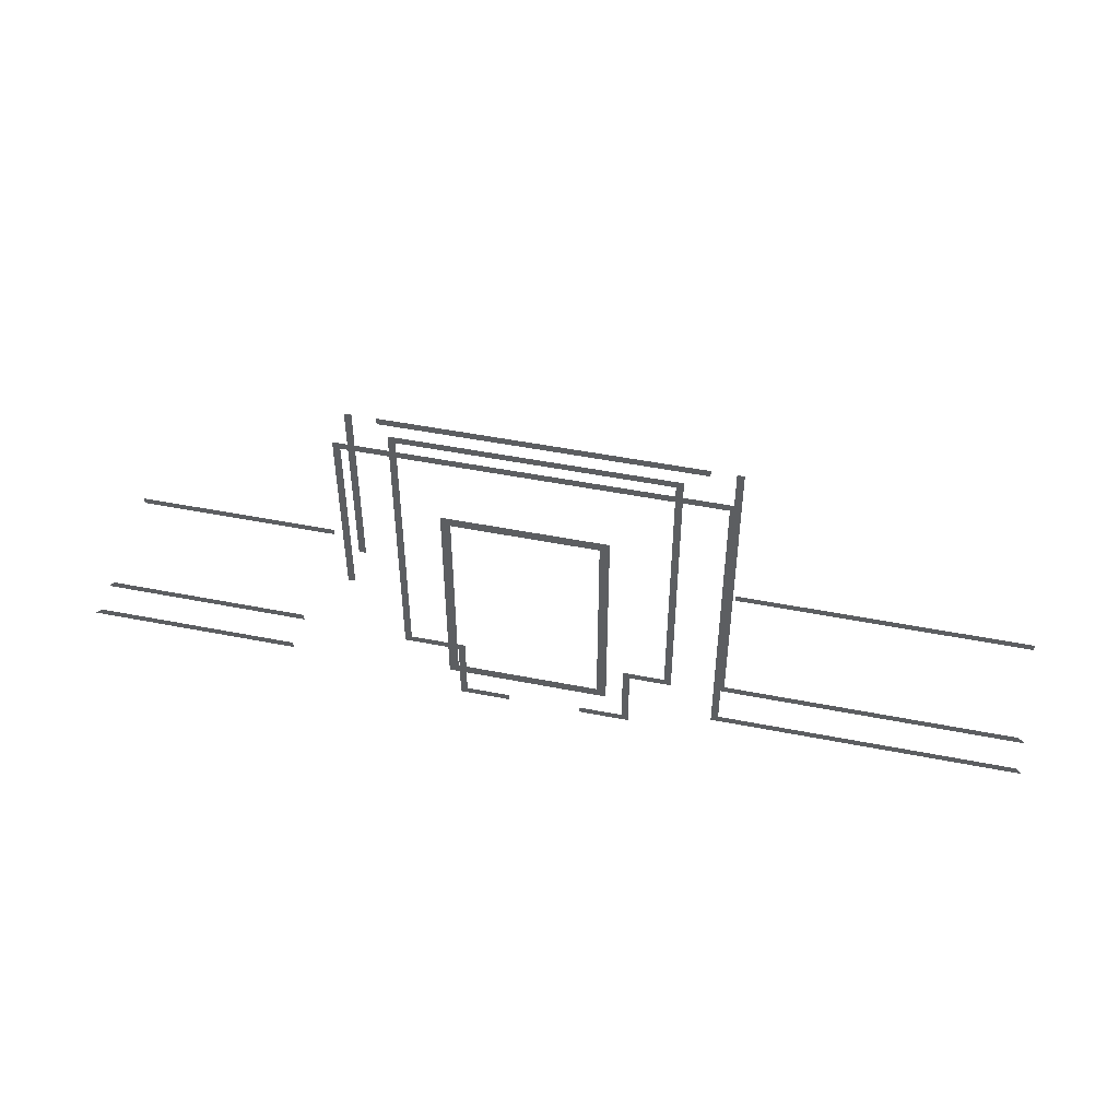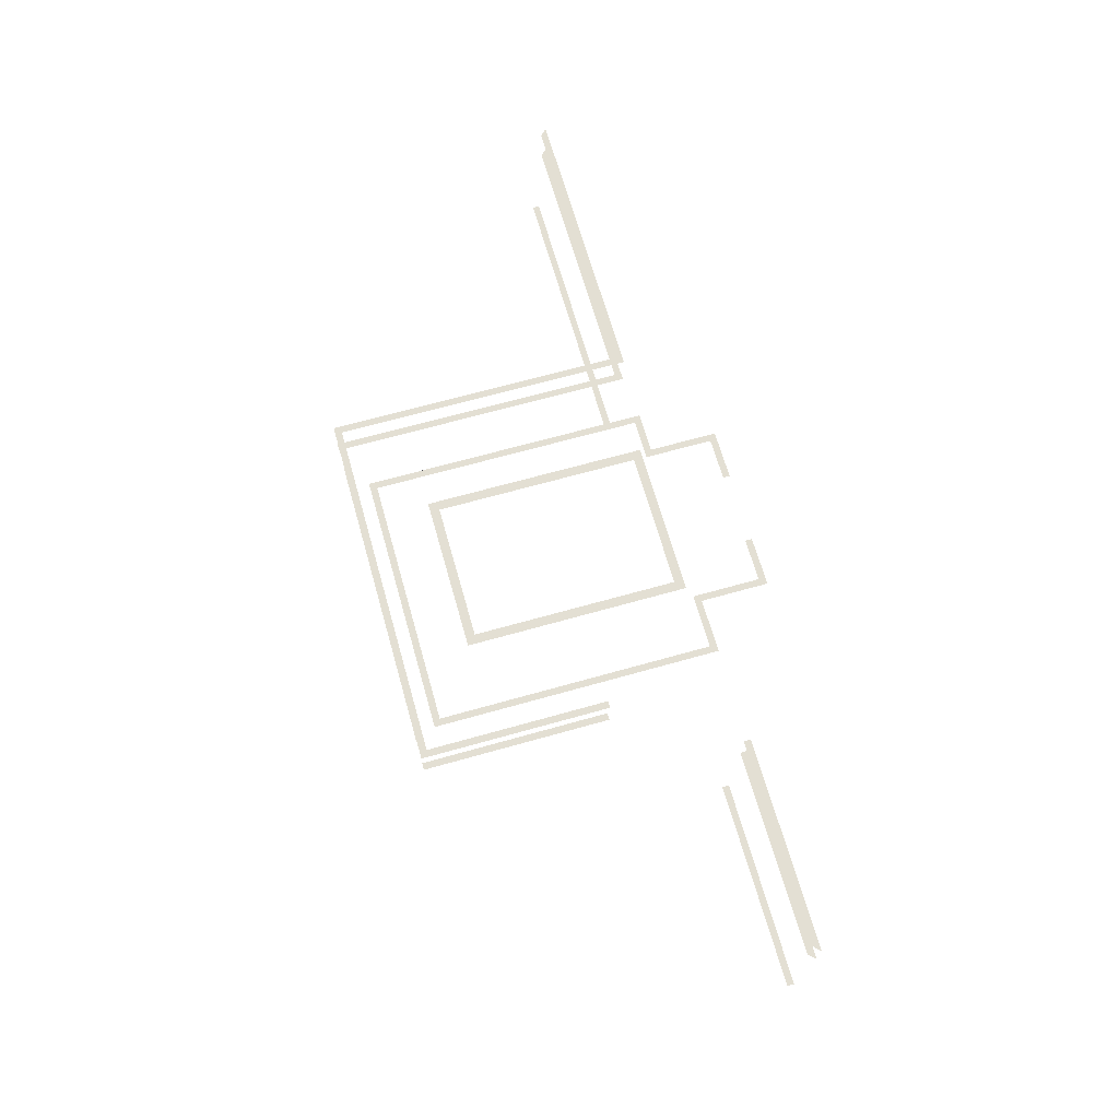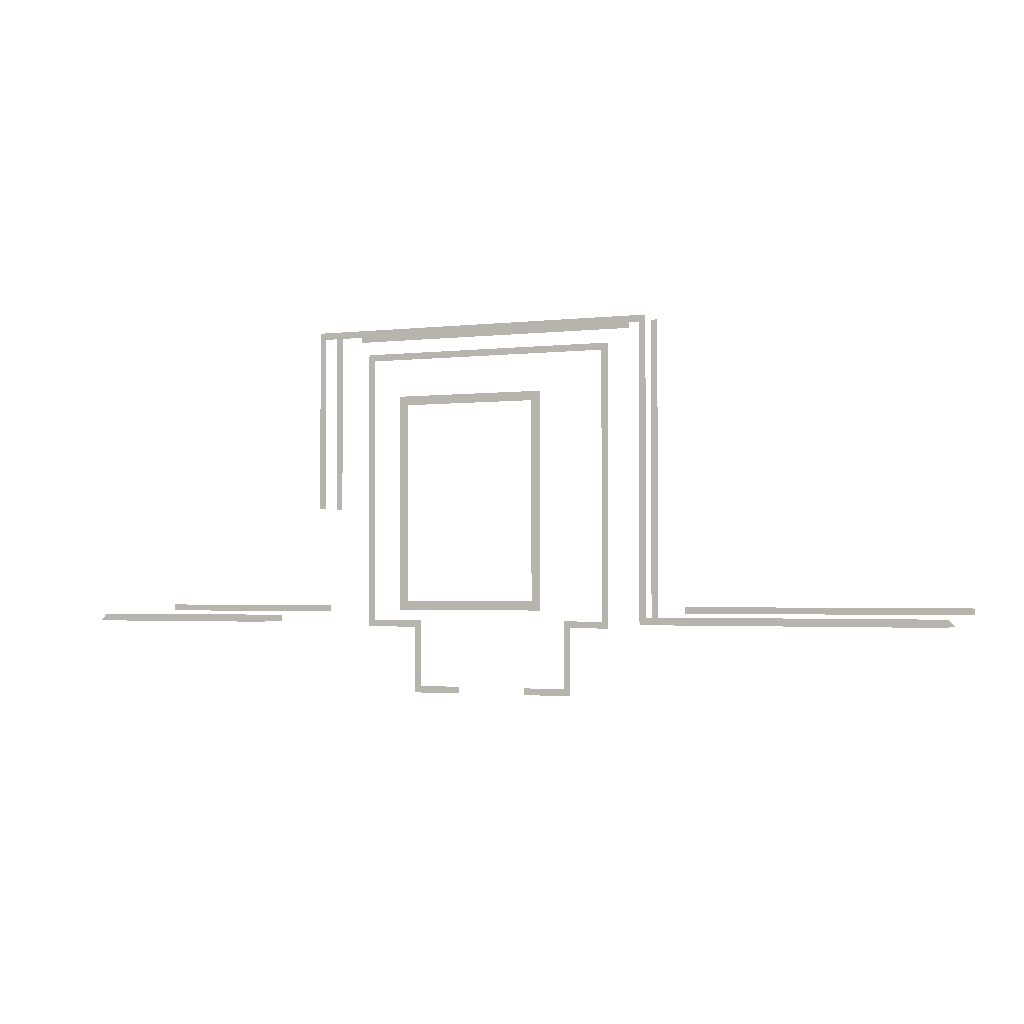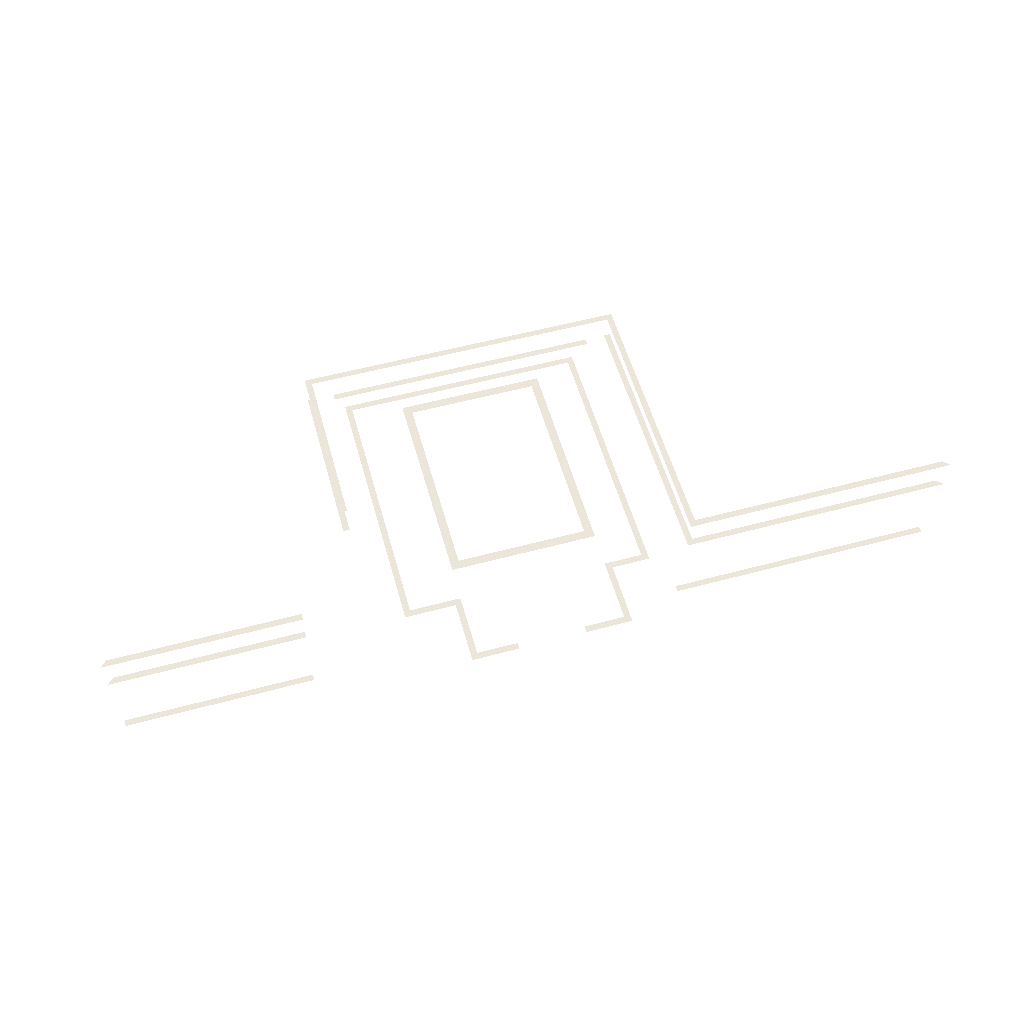
<metadata>
{"format":"obj","ext":"obj","renderer":"f3d","projection":"perspective","resolution":1024,"background":"white","views":[{"elev":48.6,"azim":-167.6,"up":"+Z"},{"elev":67.1,"azim":74.2,"up":"+Y"},{"elev":-2.2,"azim":-157.0,"up":"+Z"},{"elev":56.2,"azim":164.3,"up":"+Y"}]}
</metadata>
<code>
v 220 1984 -944
v 596 1984 -944
v 596 1984 -920
v 44 1984 -944
v 220 1984 -944
v 596 1984 -920
v -252 1984 -944
v 44 1984 -944
v 596 1984 -920
v -252 1984 -920
v -252 1984 -944
v 596 1984 -920
v -332 1984 -1984
v -332 1984 -992
v -332 1984 -944
v -356 1984 -1960
v -332 1984 -1984
v -332 1984 -944
v -356 1984 -920
v -356 1984 -1960
v -332 1984 -944
v -172 1984 -992
v -148 1984 -1016
v 596 1984 -1016
v -116 1984 -992
v -172 1984 -992
v 596 1984 -1016
v 596 1984 -992
v -116 1984 -992
v 596 1984 -1016
v -172 1984 -1192
v -172 1984 -1224
v -172 1984 -1984
v -172 1984 -992
v -172 1984 -1192
v -172 1984 -1984
v -148 1984 -1016
v -172 1984 -992
v -172 1984 -1984
v -148 1984 -1976
v -148 1984 -1016
v -172 1984 -1984
v -156 1984 -1984
v -148 1984 -1976
v -172 1984 -1984
v -332 1984 -920
v -356 1984 -920
v -332 1984 -944
v -156 1984 -1984
v -44 1984 -1984
v -12 1984 -1984
v -148 1984 -1976
v -156 1984 -1984
v -12 1984 -1984
v -4 1984 -1976
v -148 1984 -1976
v -12 1984 -1984
v -332 1984 -1984
v -356 1984 -1960
v -1352 1984 -1960
v -1376 1984 -1984
v -332 1984 -1984
v -1352 1984 -1960
v -4 1984 -1984
v -4 1984 -1976
v -12 1984 -1984
v 556 1984 -1976
v 564 1984 -1984
v 596 1984 -1984
v 596 1984 -1976
v 556 1984 -1976
v 596 1984 -1984
v 564 1984 -1984
v 556 1984 -1976
v 556 1984 -1984
v 596 2112 -920
v 596 2112 -944
v -252 2112 -944
v -252 2112 -920
v 596 2112 -920
v -252 2112 -944
v 572 2128 -1936
v 572 2128 -1168
v 540 2128 -1200
v 540 2128 -1904
v 572 2128 -1936
v 540 2128 -1200
v 60 2128 -1904
v 60 2128 -1200
v 28 2128 -1168
v 28 2128 -1936
v 60 2128 -1904
v 28 2128 -1168
v 60 2128 -1200
v 540 2128 -1200
v 572 2128 -1168
v 28 2128 -1168
v 60 2128 -1200
v 572 2128 -1168
v 540 2128 -1904
v 60 2128 -1904
v 28 2128 -1936
v 572 2128 -1936
v 540 2128 -1904
v 28 2128 -1936
v -356 2112 -920
v -252 2112 -920
v -252 2112 -944
v -332 2112 -944
v -356 2112 -920
v -252 2112 -944
v -332 2112 -944
v -332 2112 -1984
v -356 2112 -1960
v -356 2112 -920
v -332 2112 -944
v -356 2112 -1960
v -356 2112 -1960
v -332 2112 -1984
v -1376 2112 -1984
v -1352 2112 -1960
v -356 2112 -1960
v -1376 2112 -1984
v -332 1600 -1928
v -332 1600 -1952
v -1376 1600 -1952
v -1376 1600 -1928
v -332 1600 -1928
v -1376 1600 -1952
v -172 1984 -2000
v -156 1984 -1984
v -172 1984 -1984
v -172 1984 -2000
v -44 1984 -2000
v -44 1984 -1984
v -156 1984 -1984
v -172 1984 -2000
v -44 1984 -1984
v -28 1984 -2000
v -12 1984 -1984
v -44 1984 -1984
v -44 1984 -2000
v -28 1984 -2000
v -44 1984 -1984
v -28 1984 -2000
v -28 1984 -2056
v -28 1984 -2208
v -12 1984 -1984
v -28 1984 -2000
v -28 1984 -2208
v -4 1984 -1984
v -12 1984 -1984
v -28 1984 -2208
v -4 1984 -2216
v -4 1984 -1984
v -28 1984 -2208
v -28 1984 -2240
v -4 1984 -2216
v -28 1984 -2208
v 580 1984 -2000
v 596 1984 -2000
v 596 1984 -1984
v 564 1984 -1984
v 580 1984 -2000
v 596 1984 -1984
v 564 1984 -1984
v 556 1984 -1984
v 556 1984 -2216
v 580 1984 -2000
v 564 1984 -1984
v 556 1984 -2216
v 580 1984 -2056
v 580 1984 -2000
v 556 1984 -2216
v 580 1984 -2240
v 580 1984 -2056
v 556 1984 -2216
v 404 1984 -2216
v 404 1984 -2240
v 580 1984 -2240
v 556 1984 -2216
v 404 1984 -2216
v 580 1984 -2240
v 148 1984 -2240
v 148 1984 -2216
v -4 1984 -2216
v -28 1984 -2240
v 148 1984 -2240
v -4 1984 -2216
v 1140 1600 -1952
v 1140 1600 -1928
v 1372 1600 -1928
v 1396 1600 -1952
v 1140 1600 -1952
v 1372 1600 -1928
v 908 1984 -1464
v 884 1984 -1440
v 884 1984 -1472
v 908 1984 -1568
v 908 1984 -1464
v 884 1984 -1472
v 884 1984 -1568
v 908 1984 -1568
v 884 1984 -1472
v 1140 1984 -1960
v 1140 1984 -1984
v 1428 1984 -1984
v 1404 1984 -1960
v 1140 1984 -1960
v 1428 1984 -1984
v 884 2112 -1568
v 884 2112 -1440
v 908 2112 -1464
v 908 2112 -1568
v 884 2112 -1568
v 908 2112 -1464
v 1140 2112 -1984
v 1140 2112 -1960
v 1404 2112 -1960
v 1428 2112 -1984
v 1140 2112 -1984
v 1404 2112 -1960
v 772 1984 -1984
v 772 1984 -1328
v 748 1984 -1304
v 756 1984 -1984
v 772 1984 -1984
v 748 1984 -1304
v 748 1984 -1976
v 756 1984 -1984
v 748 1984 -1304
v 748 1984 -1976
v 596 1984 -1976
v 596 1984 -1984
v 756 1984 -1984
v 748 1984 -1976
v 596 1984 -1984
v 756 1984 -1984
v 772 1984 -2000
v 772 1984 -1984
v 756 1984 -1984
v 596 1984 -1984
v 596 1984 -2000
v 772 1984 -2000
v 756 1984 -1984
v 596 1984 -2000
v 884 2112 -944
v 908 2112 -920
v 908 2112 -1464
v 884 2112 -1440
v 884 2112 -944
v 908 2112 -1464
v 884 2112 -944
v 804 2112 -944
v 596 2112 -944
v 908 2112 -920
v 884 2112 -944
v 596 2112 -944
v 596 2112 -920
v 908 2112 -920
v 596 2112 -944
v 1428 2112 -1984
v 1404 2112 -1960
v 1844 2112 -1960
v 1868 2112 -1984
v 1428 2112 -1984
v 1844 2112 -1960
v 1868 1600 -1952
v 1396 1600 -1952
v 1372 1600 -1928
v 1868 1600 -1928
v 1868 1600 -1952
v 1372 1600 -1928
v 1404 1984 -1960
v 1428 1984 -1984
v 1868 1984 -1984
v 1844 1984 -1960
v 1404 1984 -1960
v 1868 1984 -1984
v 908 1984 -944
v 908 1984 -920
v 884 1984 -944
v 908 1984 -920
v 884 1984 -920
v 884 1984 -944
v 804 1984 -944
v 804 1984 -920
v 596 1984 -920
v 596 1984 -944
v 804 1984 -944
v 596 1984 -920
v 596 1984 -992
v 596 1984 -1016
v 748 1984 -1016
v 716 1984 -992
v 596 1984 -992
v 748 1984 -1016
v 772 1984 -992
v 716 1984 -992
v 748 1984 -1016
v 772 1984 -992
v 748 1984 -1016
v 748 1984 -1304
v 772 1984 -1152
v 772 1984 -992
v 748 1984 -1304
v 772 1984 -1184
v 772 1984 -1152
v 748 1984 -1304
v 772 1984 -1328
v 772 1984 -1184
v 748 1984 -1304
v 908 1984 -944
v 884 1984 -944
v 884 1984 -1440
v 908 1984 -1464
v 908 1984 -944
v 884 1984 -1440
f 1 2 3
f 4 5 6
f 7 8 9
f 10 11 12
f 13 14 15
f 16 17 18
f 19 20 21
f 22 23 24
f 25 26 27
f 28 29 30
f 31 32 33
f 34 35 36
f 37 38 39
f 40 41 42
f 43 44 45
f 46 47 48
f 49 50 51
f 52 53 54
f 55 56 57
f 58 59 60
f 61 62 63
f 64 65 66
f 67 68 69
f 70 71 72
f 73 74 75
f 76 77 78
f 79 80 81
f 82 83 84
f 85 86 87
f 88 89 90
f 91 92 93
f 94 95 96
f 97 98 99
f 100 101 102
f 103 104 105
f 106 107 108
f 109 110 111
f 112 113 114
f 115 116 117
f 118 119 120
f 121 122 123
f 124 125 126
f 127 128 129
f 130 131 132
f 133 134 135
f 136 137 138
f 139 140 141
f 142 143 144
f 145 146 147
f 148 149 150
f 151 152 153
f 154 155 156
f 157 158 159
f 160 161 162
f 163 164 165
f 166 167 168
f 169 170 171
f 172 173 174
f 175 176 177
f 178 179 180
f 181 182 183
f 184 185 186
f 187 188 189
f 190 191 192
f 193 194 195
f 196 197 198
f 199 200 201
f 202 203 204
f 205 206 207
f 208 209 210
f 211 212 213
f 214 215 216
f 217 218 219
f 220 221 222
f 223 224 225
f 226 227 228
f 229 230 231
f 232 233 234
f 235 236 237
f 238 239 240
f 241 242 243
f 244 245 246
f 247 248 249
f 250 251 252
f 253 254 255
f 256 257 258
f 259 260 261
f 262 263 264
f 265 266 267
f 268 269 270
f 271 272 273
f 274 275 276
f 277 278 279
f 280 281 282
f 283 284 285
f 286 287 288
f 289 290 291
f 292 293 294
f 295 296 297
f 298 299 300
f 301 302 303
f 304 305 306
f 307 308 309
f 310 311 312
f 313 314 315
f 316 317 318

</code>
